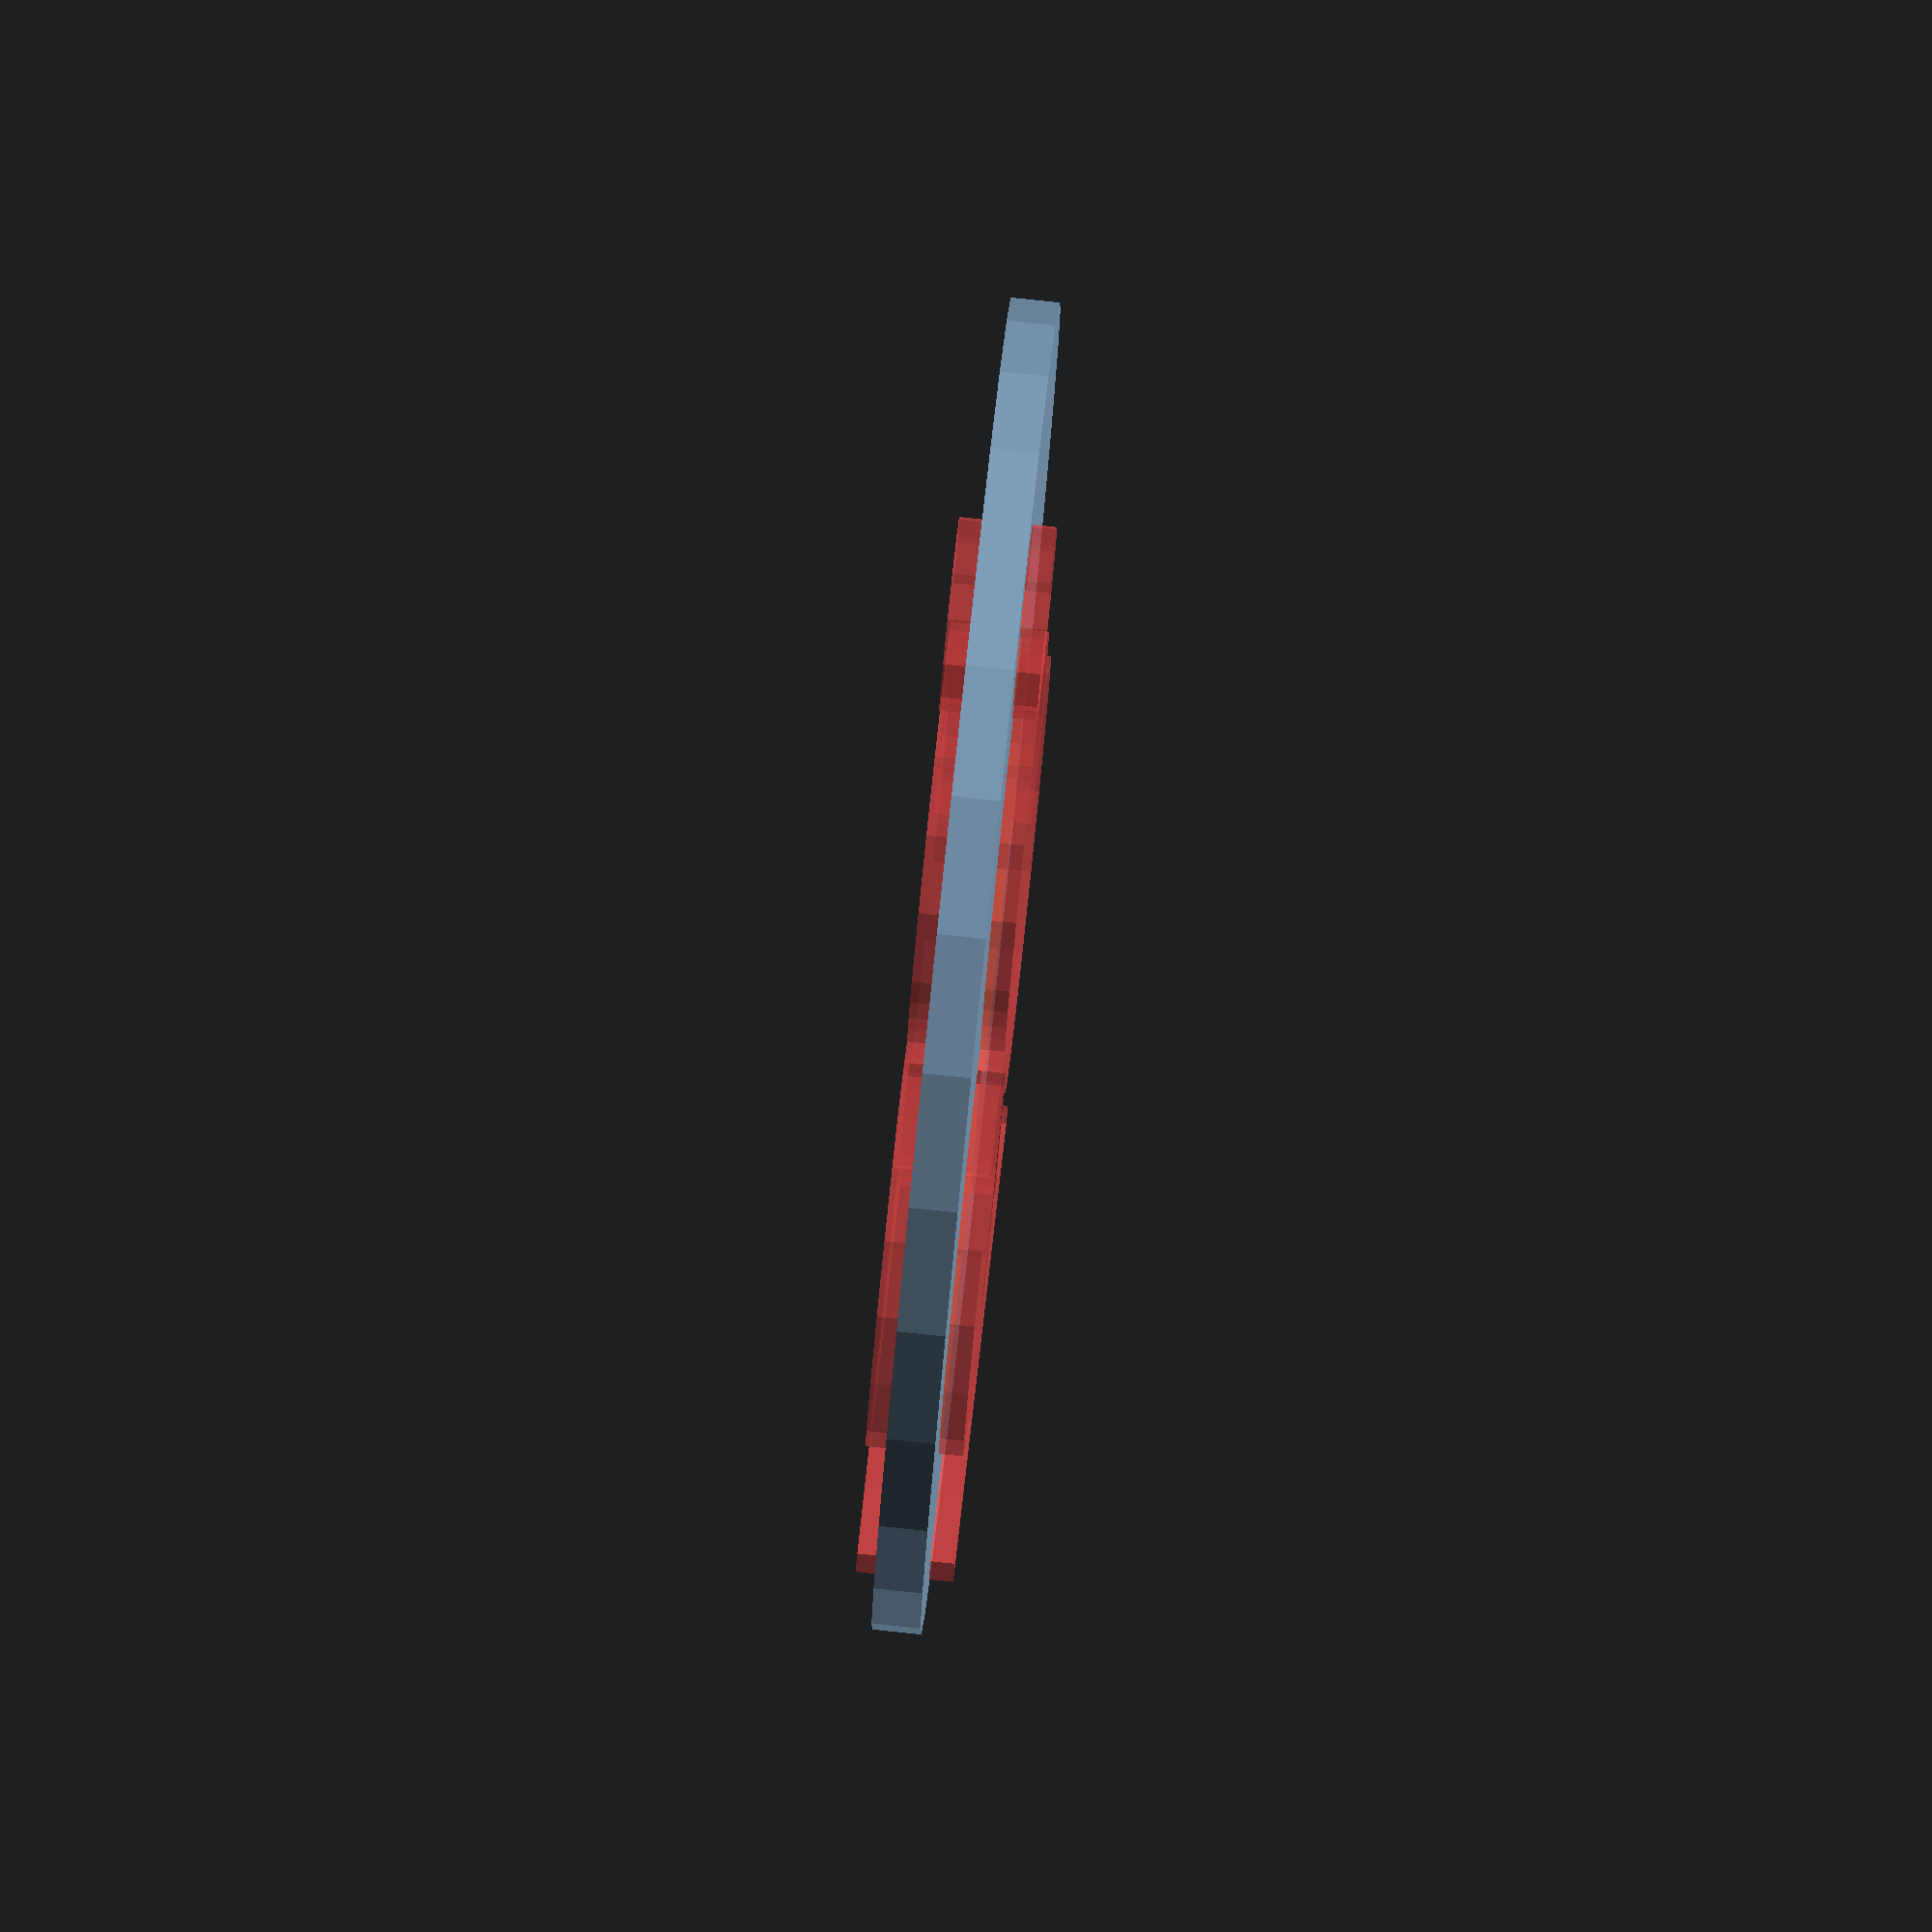
<openscad>
//token
token_diameter=27.3;
token_height=2;

//key ring hole
hole_diameter=4;
distance=3; //distance from border

//decal
decal_enabled=true;
character="♣";
size=38;
y_offset=-4;
z_rotation=0;
font="Helvetica:style=Bold";

difference() {
    cylinder(token_height, token_diameter, token_diameter);
    
    if(decal_enabled) {
        #rotate([0,0,z_rotation]) {
            translate([0,y_offset,-1]) {
                linear_extrude(height=token_height+2) {
                    text(character,font=font,size=size,halign="center",valign="center",script="utf-8");
                }
            }
        }
    }
    
    #translate([0,token_diameter-hole_diameter-distance,-1]) {
        cylinder(token_height+2, hole_diameter, hole_diameter);
    }
}
</openscad>
<views>
elev=276.4 azim=38.1 roll=276.0 proj=o view=wireframe
</views>
